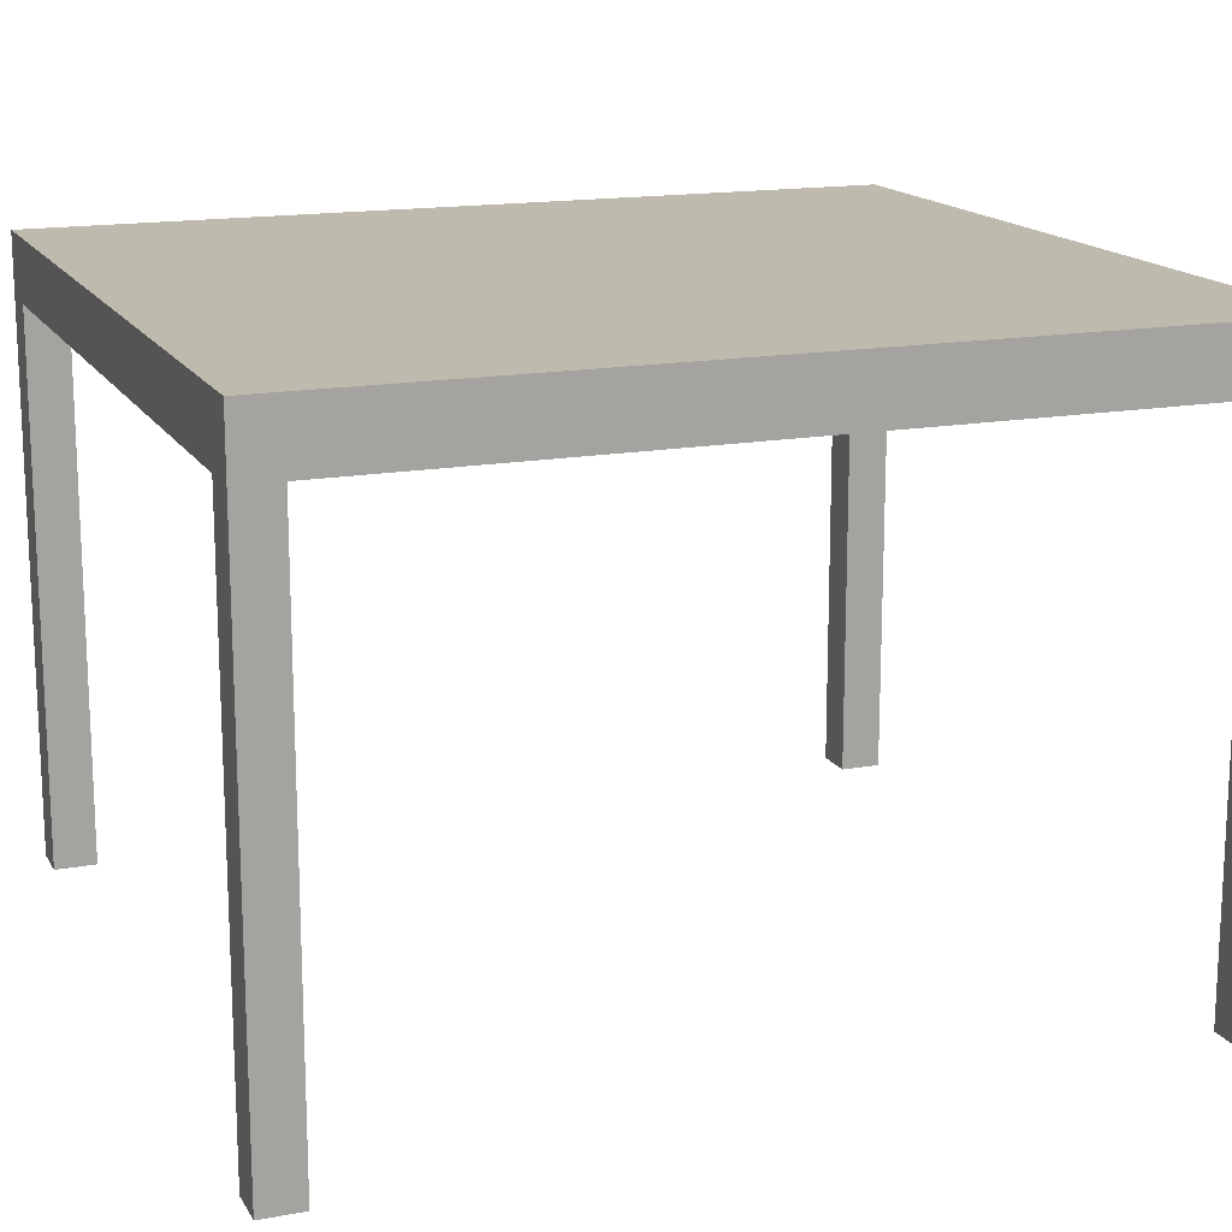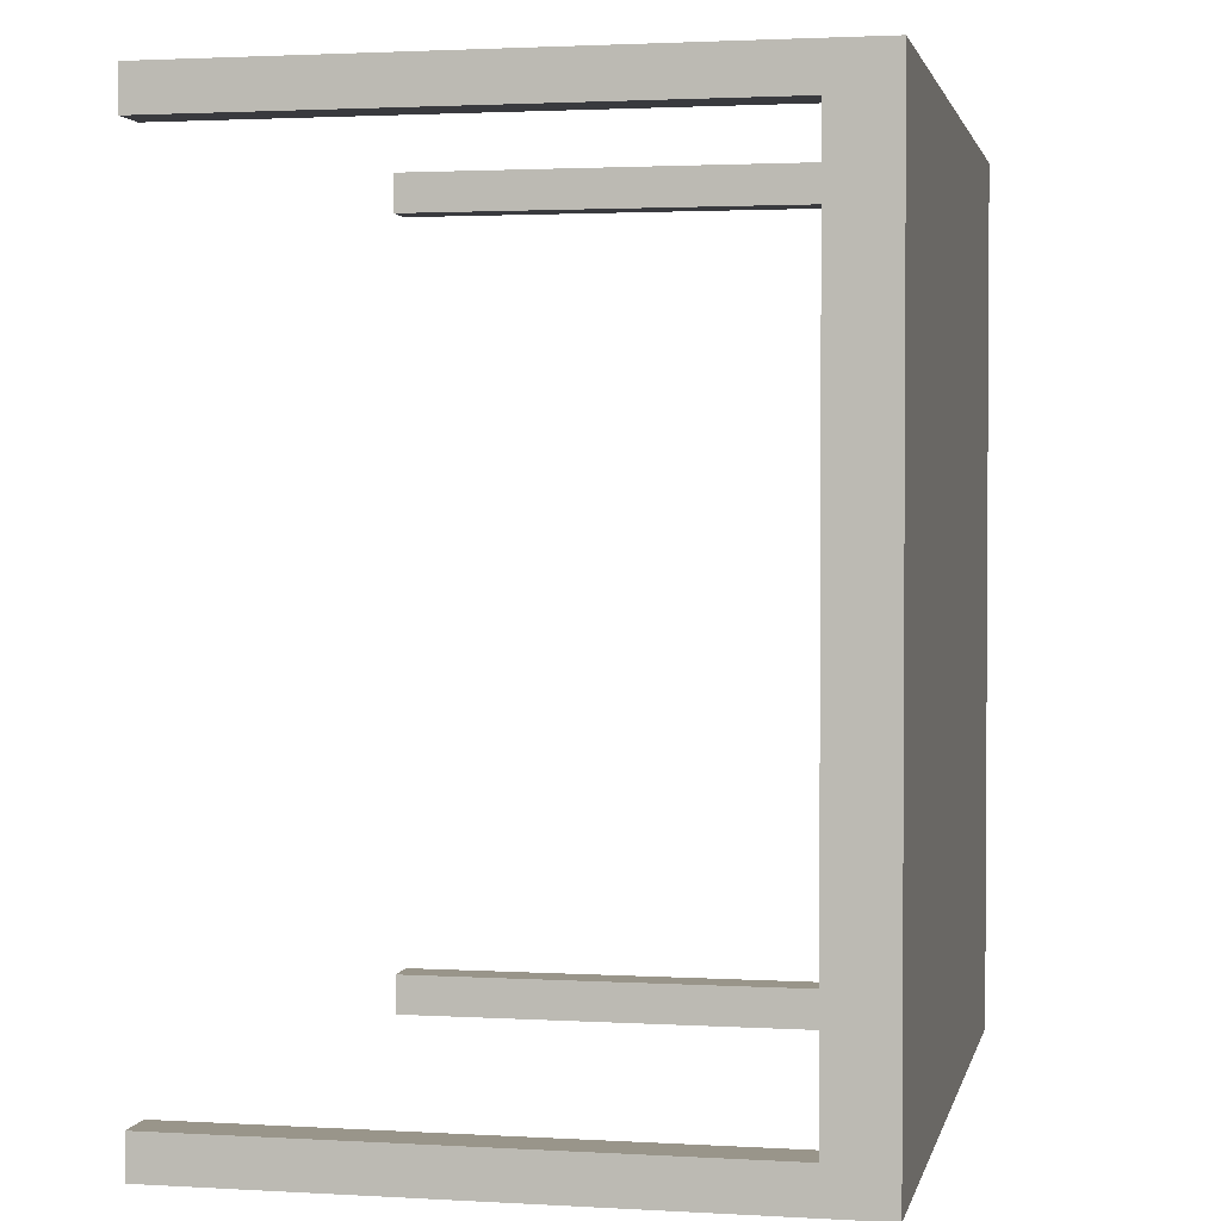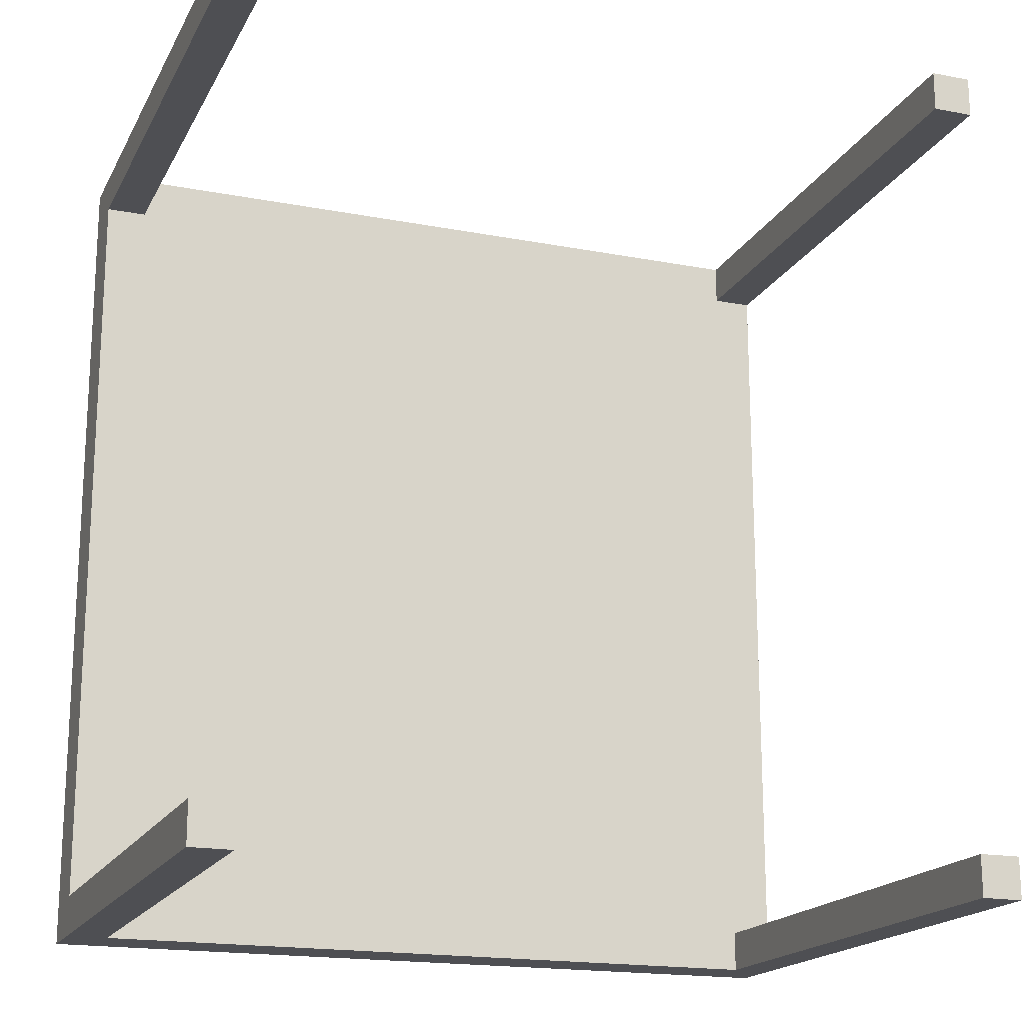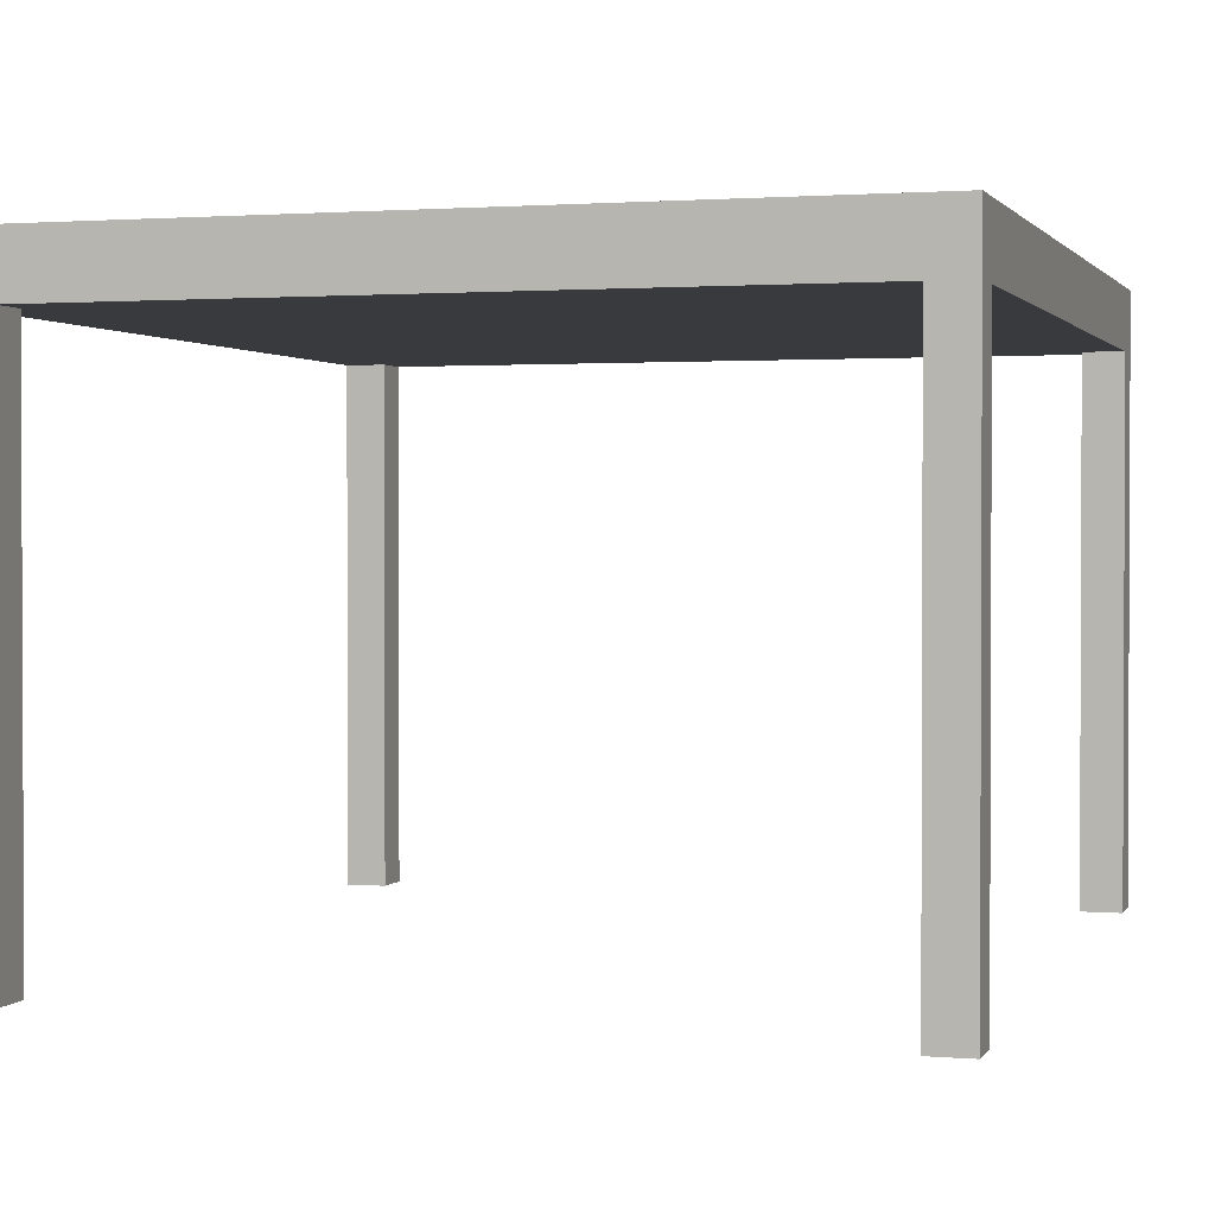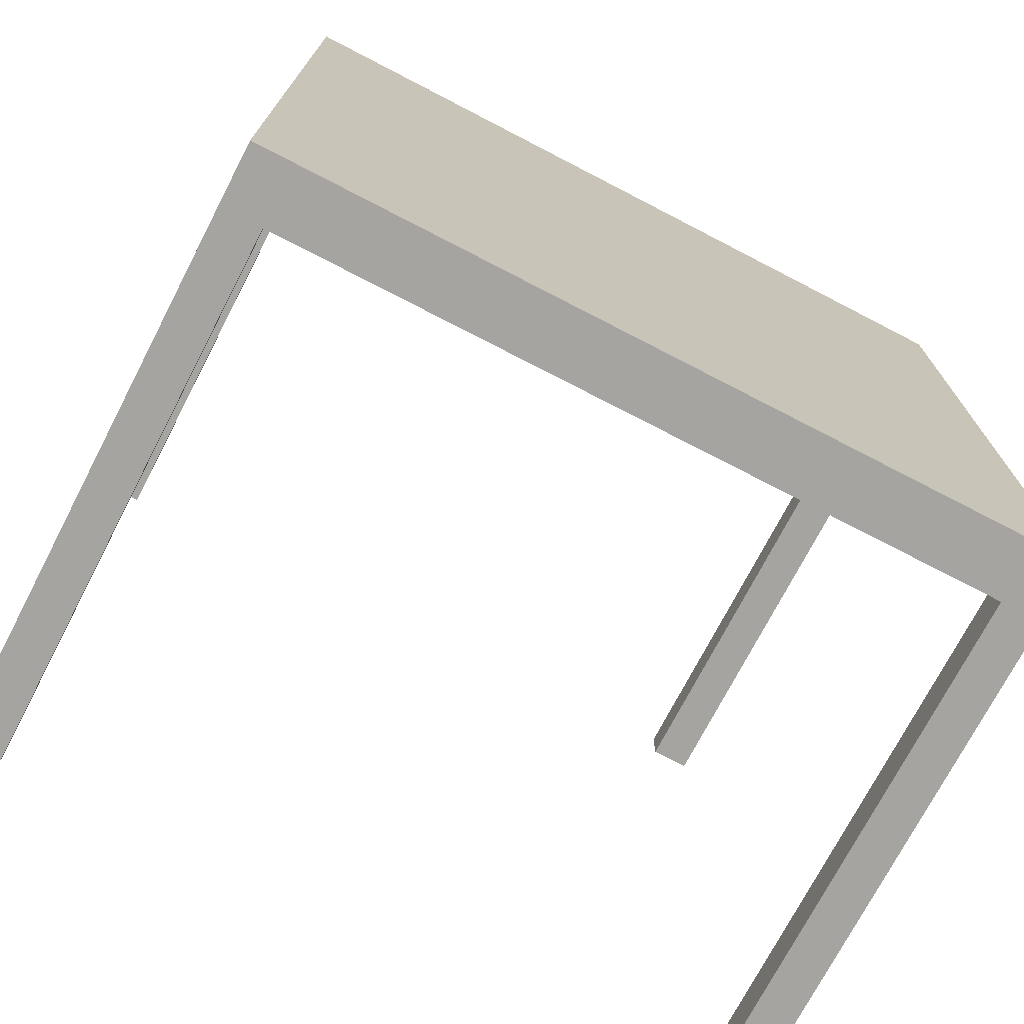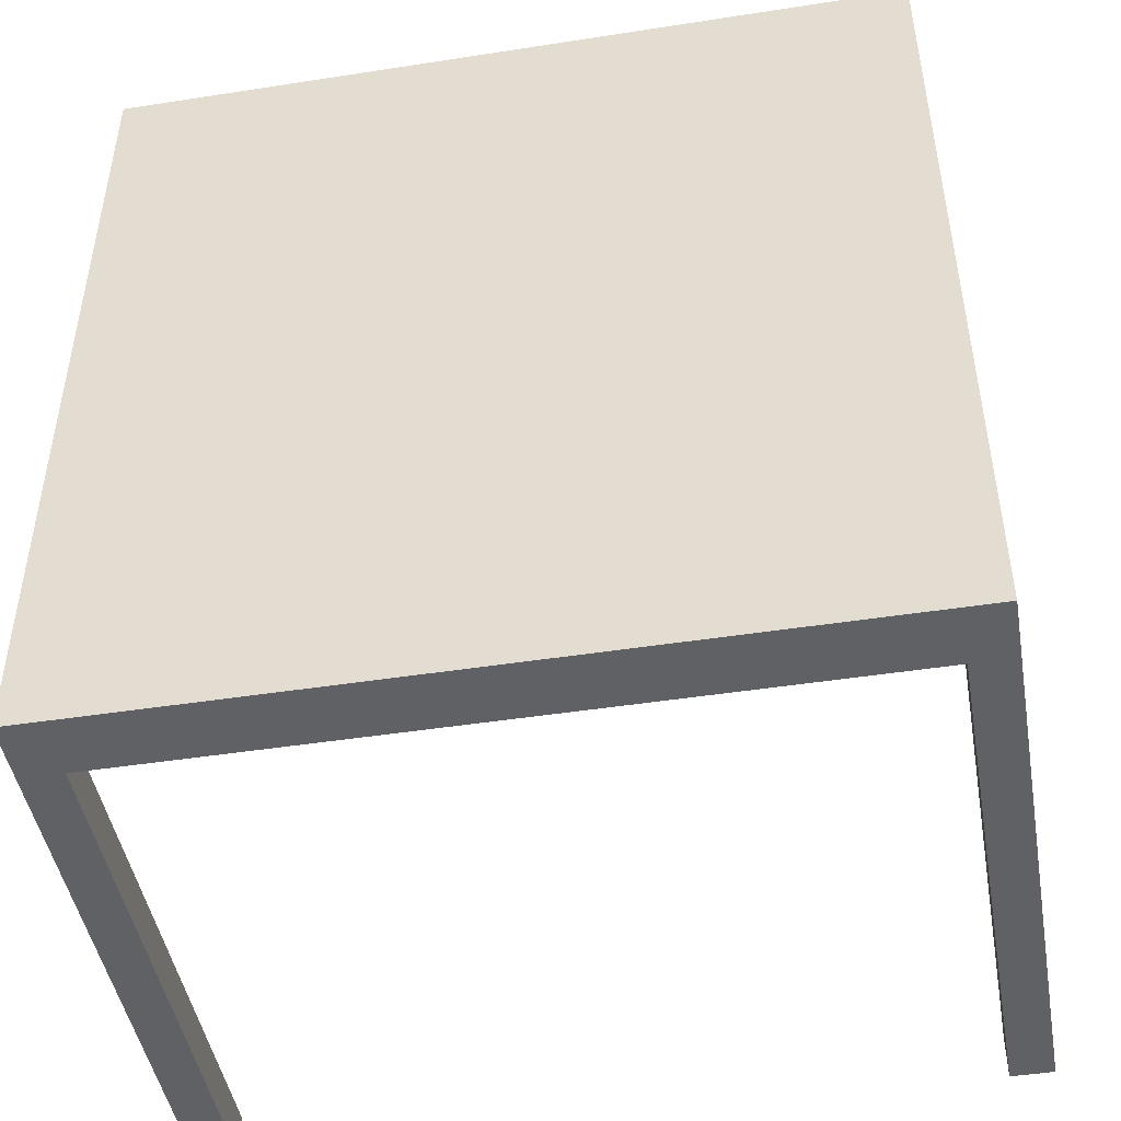
<metadata>
{"format":"obj","ext":"obj","renderer":"f3d","projection":"perspective","resolution":1024,"background":"white","views":[{"elev":15.8,"azim":-111.0,"up":"+Y"},{"elev":2.1,"azim":101.7,"up":"+Z"},{"elev":-18.2,"azim":-20.3,"up":"+Z"},{"elev":1.4,"azim":-163.2,"up":"+Y"},{"elev":-73.3,"azim":152.6,"up":"+Z"},{"elev":-46.7,"azim":-170.0,"up":"+Z"}]}
</metadata>
<code>
o Plane.009
v -0.484 0.2671 0.522
v 0.484 0.2671 0.522
v -0.484 0.2671 -0.522
v 0.484 0.2671 -0.522
v -0.484 0.1929 0.522
v 0.484 0.1929 0.522
v -0.484 0.1929 -0.522
v 0.484 0.1929 -0.522
v -0.484 0.2671 0.472
v 0.484 0.2671 0.472
v -0.484 0.1929 0.472
v 0.484 0.1929 0.472
v 0.484 0.2671 -0.472
v 0.484 0.1929 -0.472
v -0.484 0.2671 -0.472
v -0.484 0.1929 -0.472
v -0.434 0.2671 0.522
v -0.434 0.2671 -0.522
v -0.434 0.1929 0.522
v -0.434 0.1929 -0.522
v -0.434 0.1929 0.472
v -0.434 0.2671 0.472
v -0.434 0.1929 -0.472
v -0.434 0.2671 -0.472
v 0.434 0.2671 0.522
v 0.434 0.1929 0.522
v 0.434 0.2671 0.472
v 0.434 0.2671 -0.472
v 0.434 0.2671 -0.522
v 0.434 0.1929 -0.522
v 0.434 0.1929 0.472
v 0.434 0.1929 -0.472
v -0.484 -0.46 0.472
v -0.484 -0.46 0.522
v 0.434 -0.46 0.522
v 0.484 -0.46 0.522
v 0.484 -0.46 -0.472
v 0.484 -0.46 -0.522
v -0.434 -0.46 -0.522
v -0.484 -0.46 -0.522
v 0.484 -0.46 0.472
v -0.434 -0.46 0.472
v -0.484 -0.46 -0.472
v -0.434 -0.46 -0.472
v -0.434 -0.46 0.522
v 0.434 -0.46 -0.522
v 0.434 -0.46 0.472
v 0.434 -0.46 -0.472
f 28 13 4 29
f 32 48 37 14
f 13 14 8 4
f 9 11 5 1
f 18 20 7 3
f 25 26 6 2
f 15 16 11 9
f 2 6 12 10
f 30 46 48 32
f 25 2 10 27
f 3 7 16 15
f 10 12 14 13
f 31 32 14 12
f 27 10 13 28
f 9 22 24 15
f 11 16 23 21
f 1 17 22 9
f 14 37 38 8
f 1 5 19 17
f 29 30 20 18
f 12 41 47 31
f 15 24 18 3
f 4 8 30 29
f 22 27 28 24
f 21 23 32 31
f 17 25 27 22
f 19 21 31 26
f 17 19 26 25
f 23 20 30 32
f 24 28 29 18
f 48 46 38 37
f 35 47 41 36
f 34 33 42 45
f 43 40 39 44
f 20 39 40 7
f 6 36 41 12
f 5 34 45 19
f 7 40 43 16
f 19 45 42 21
f 21 42 33 11
f 16 43 44 23
f 11 33 34 5
f 31 47 35 26
f 8 38 46 30
f 26 35 36 6
f 23 44 39 20

</code>
